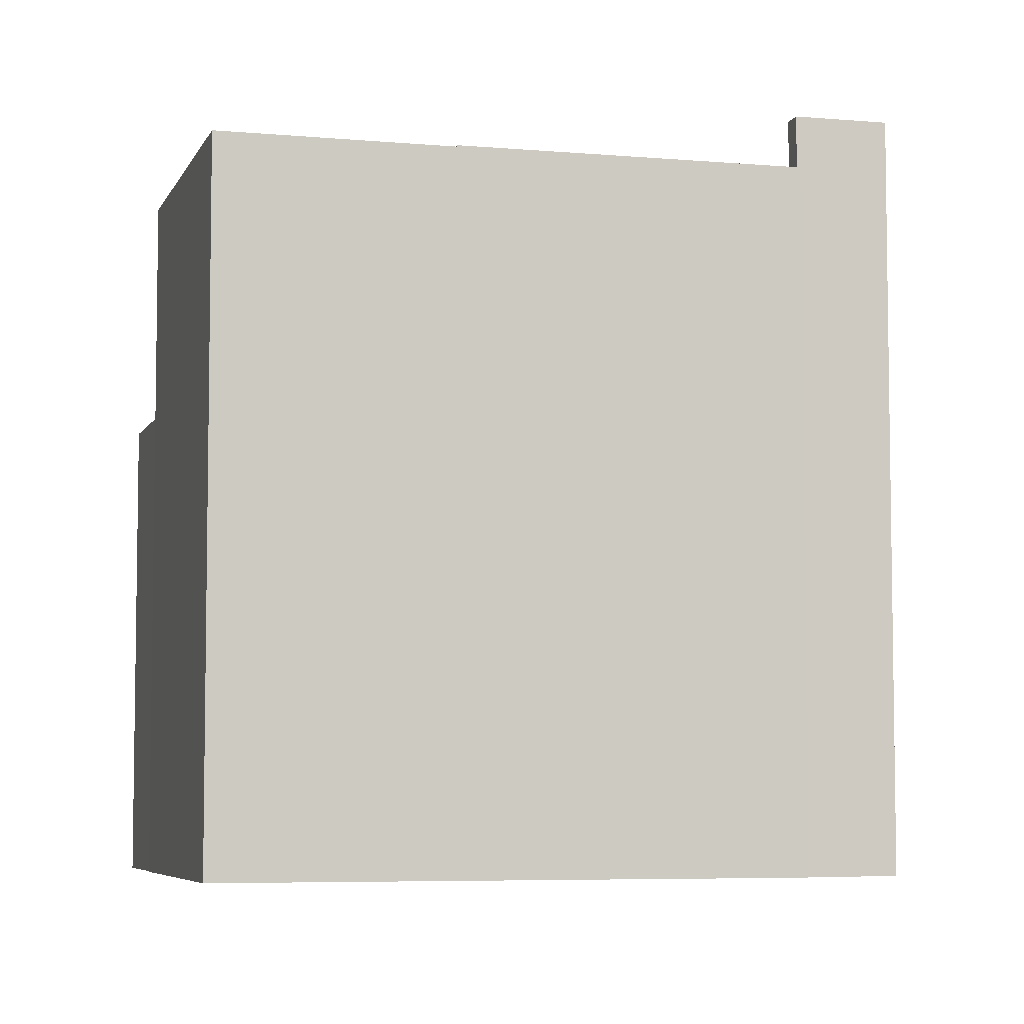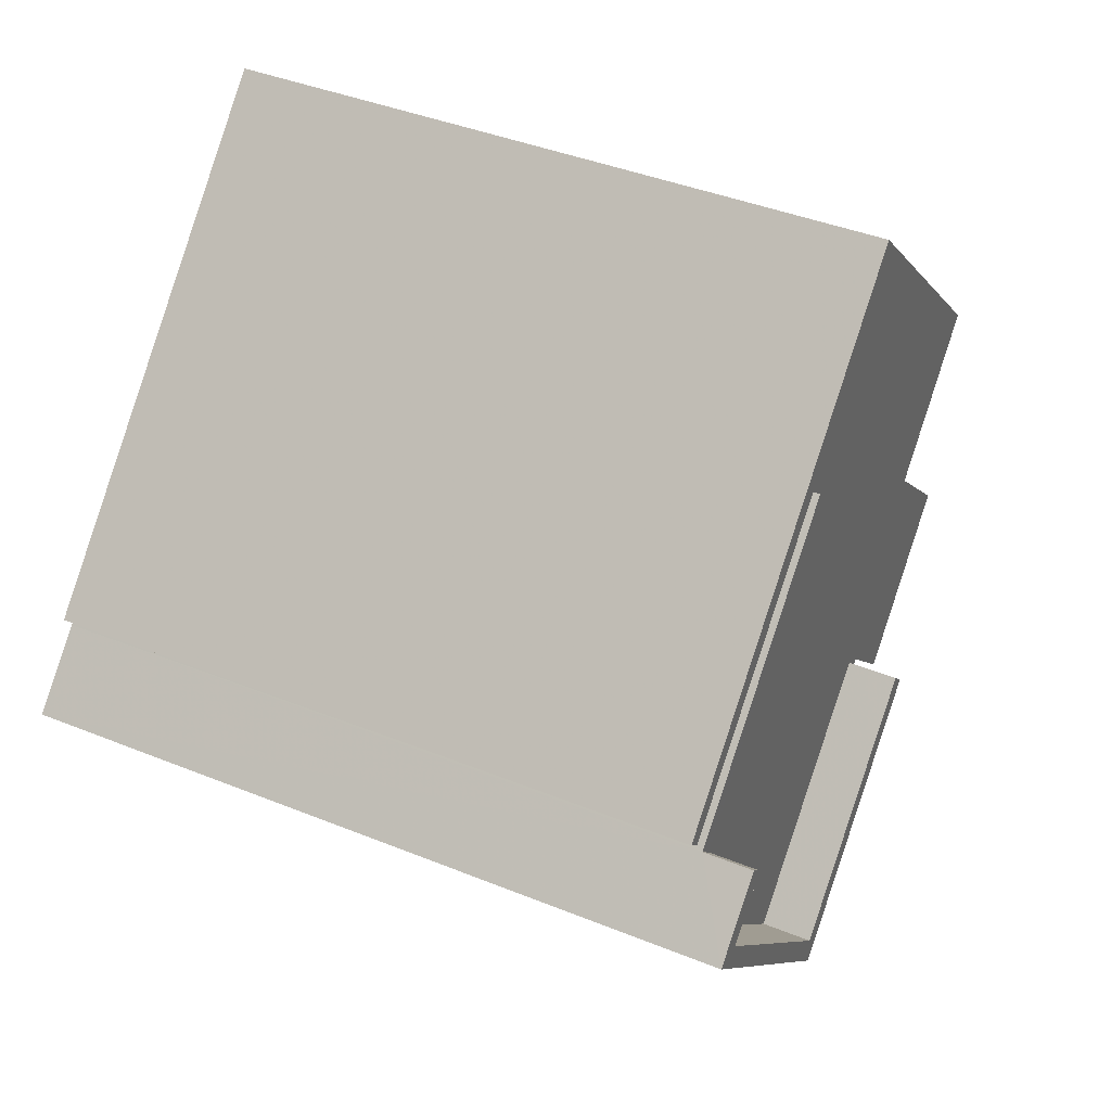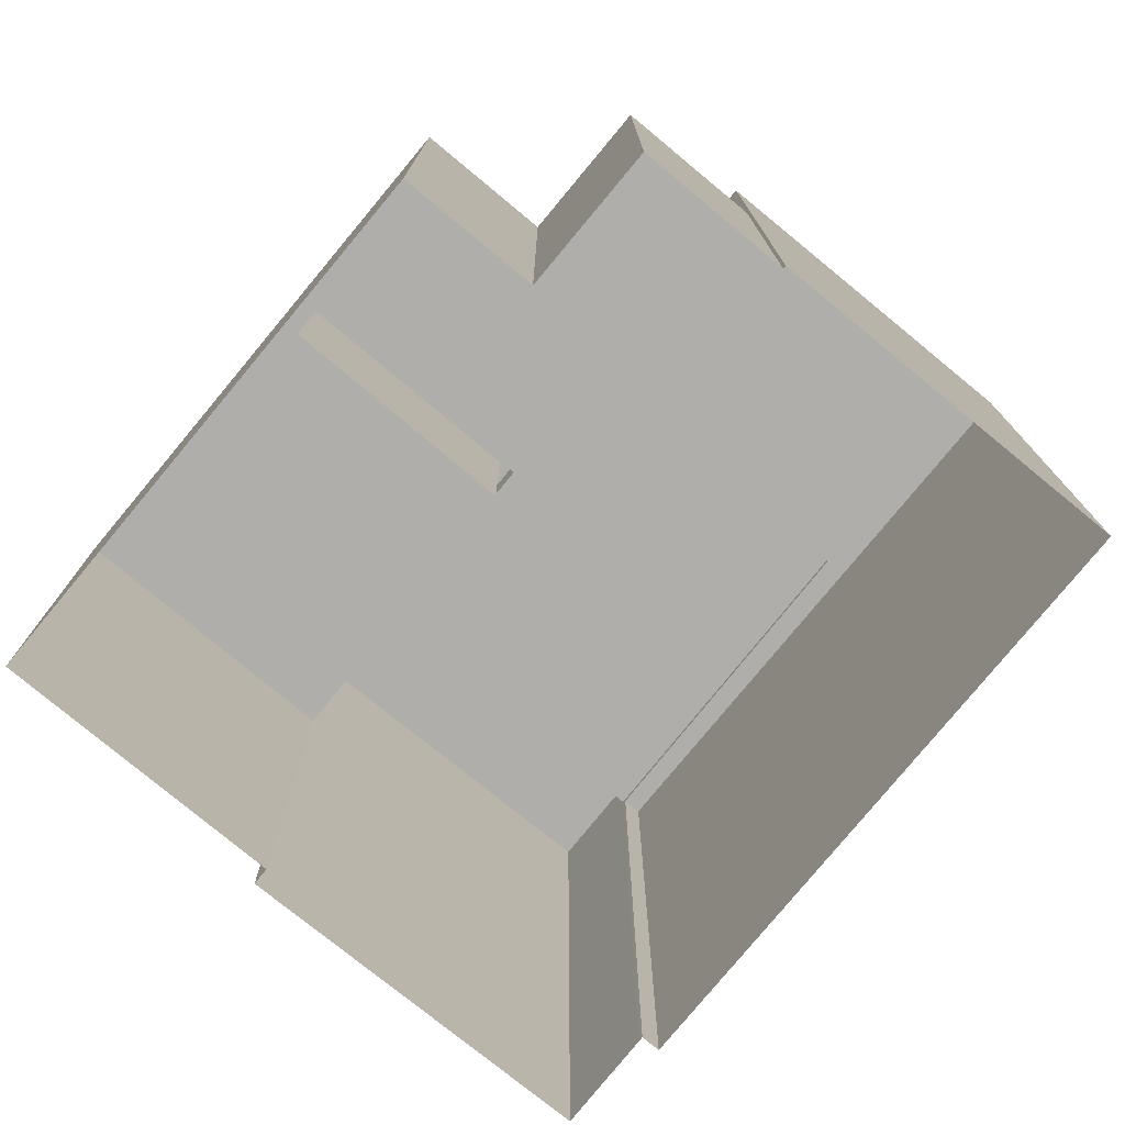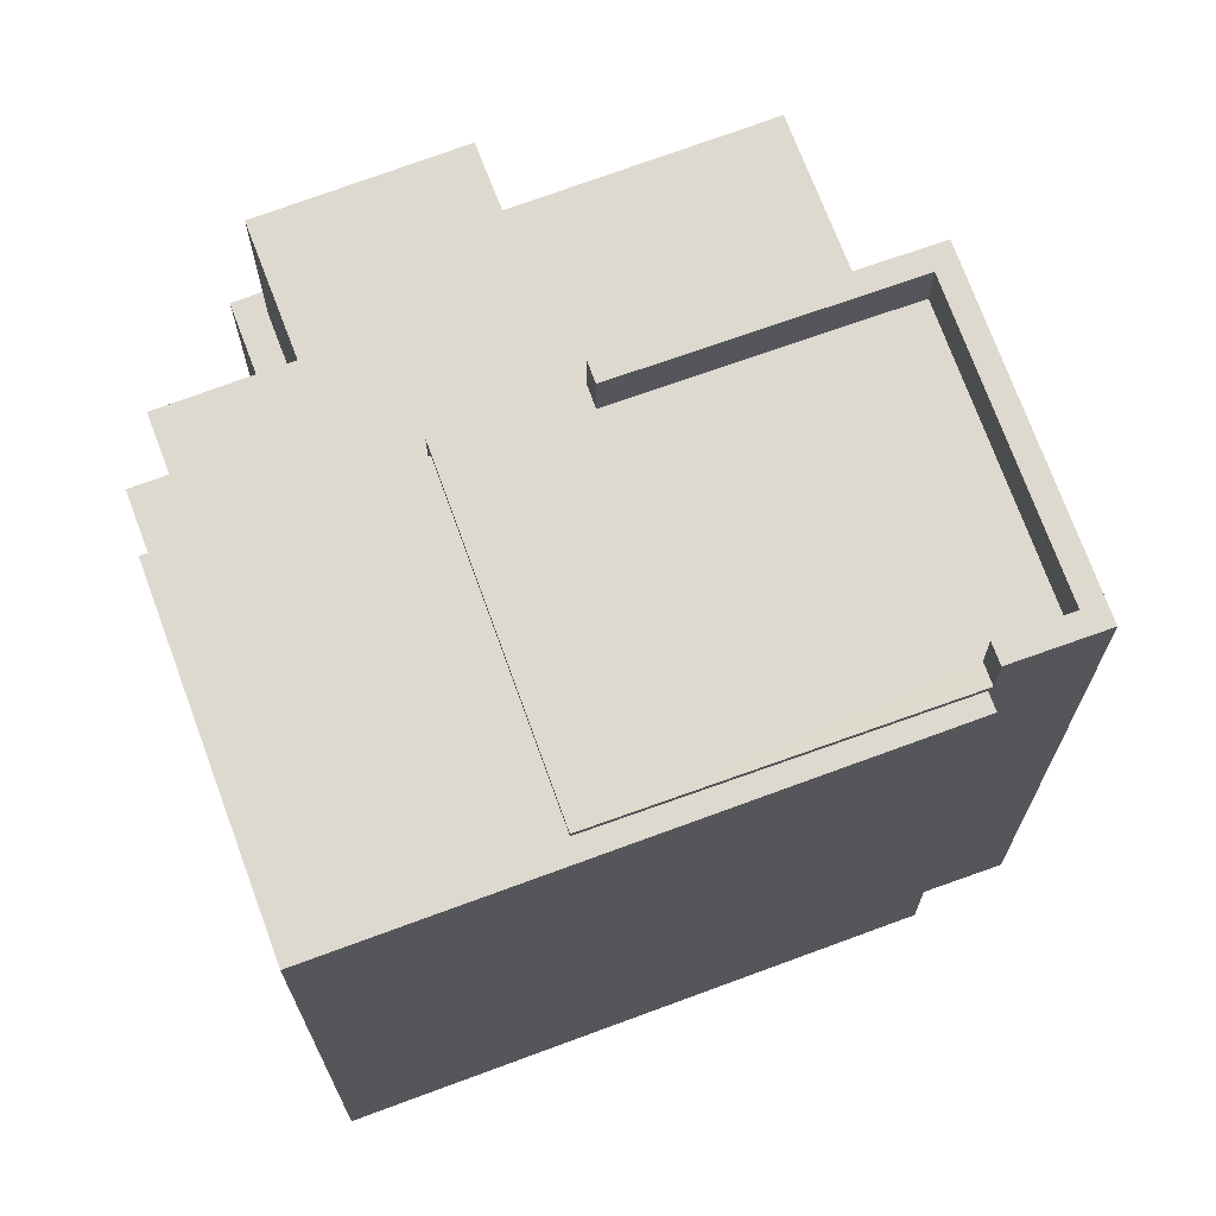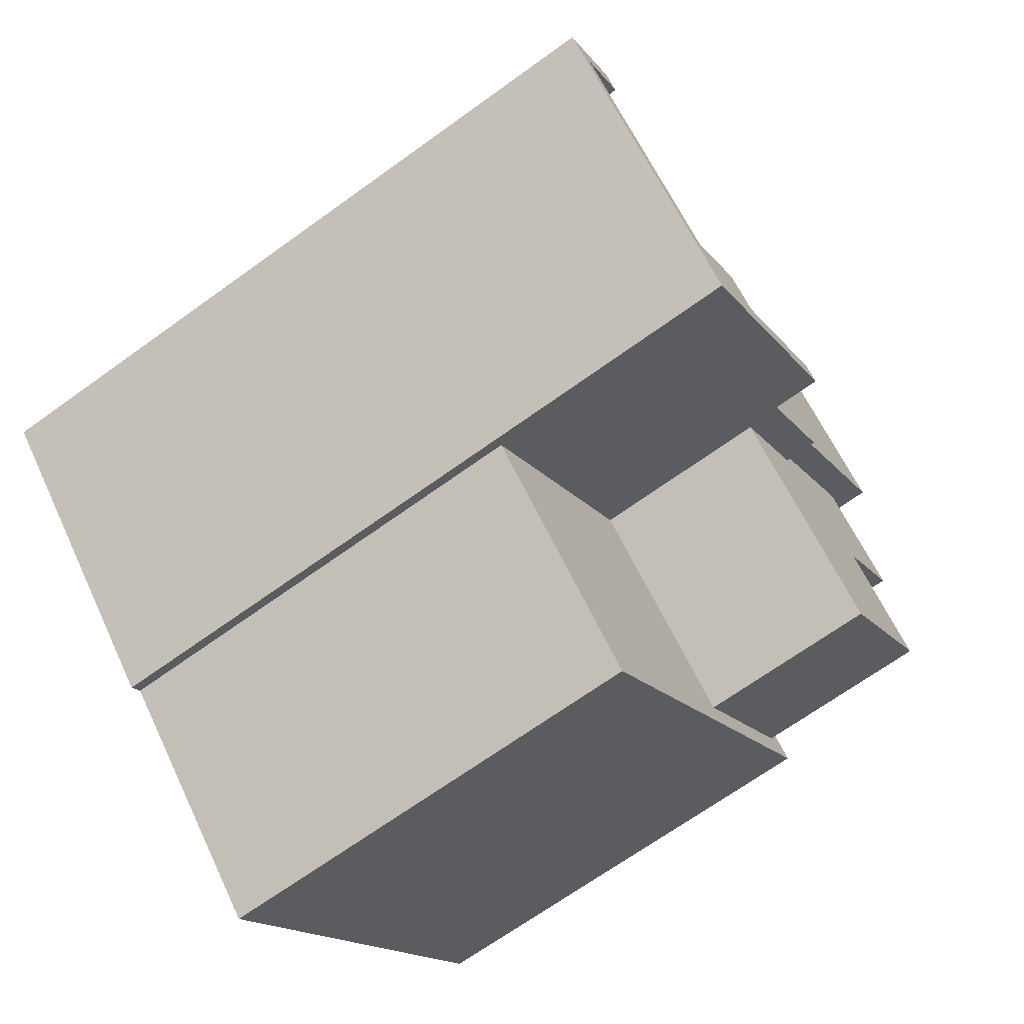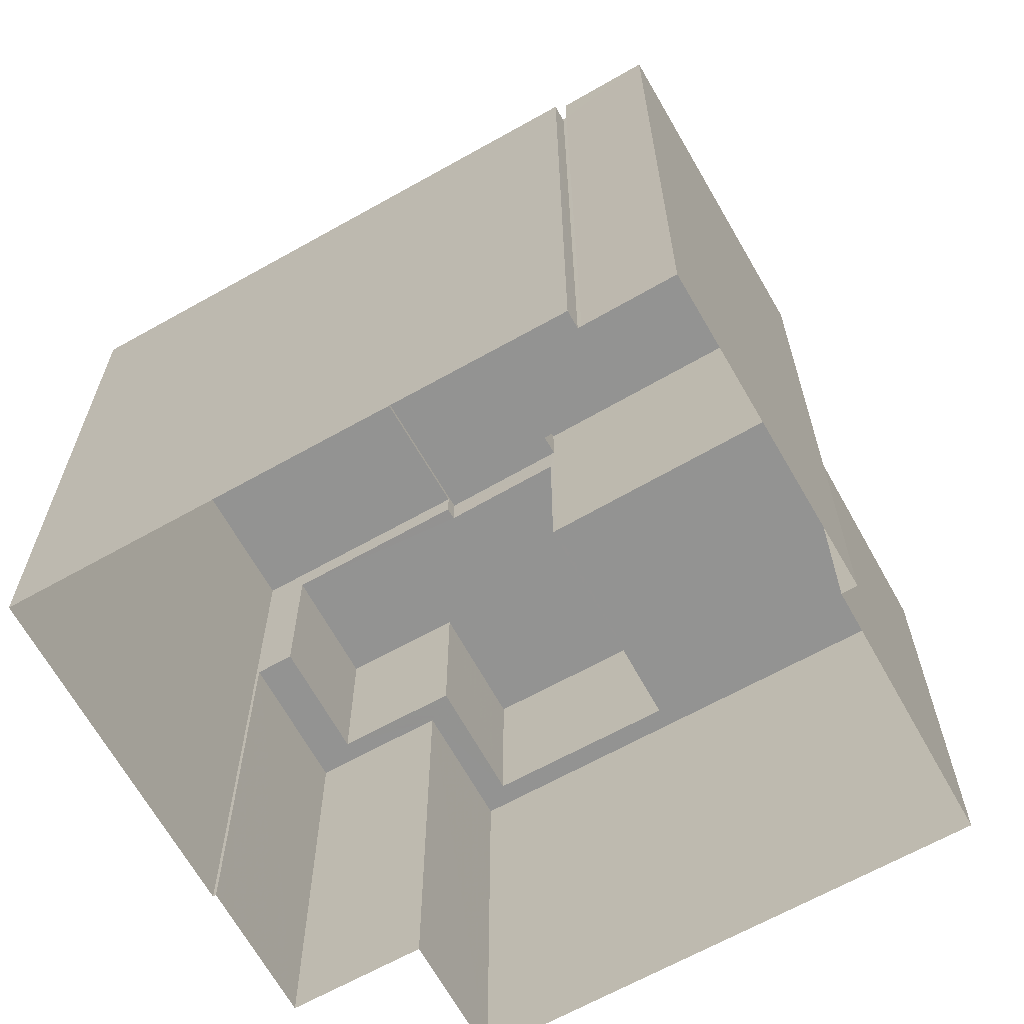
<metadata>
{"format":"obj","ext":"obj","renderer":"f3d","projection":"perspective","resolution":1024,"background":"white","views":[{"elev":-6.0,"azim":-149.5,"up":"+Z"},{"elev":40.4,"azim":-63.4,"up":"+Y"},{"elev":-77.7,"azim":96.7,"up":"+Z"},{"elev":71.4,"azim":-154.2,"up":"+Z"},{"elev":-68.2,"azim":-54.1,"up":"+Y"},{"elev":-66.6,"azim":-104.5,"up":"+Z"}]}
</metadata>
<code>
v 1.267e+04 -1.559e+04 22.39
v 1.267e+04 -1.559e+04 22.39
v 1.267e+04 -1.56e+04 22.39
v 1.267e+04 -1.559e+04 22.39
v 1.266e+04 -1.559e+04 22.39
v 1.267e+04 -1.56e+04 22.39
v 1.266e+04 -1.56e+04 22.39
v 1.266e+04 -1.56e+04 22.38
v 1.266e+04 -1.56e+04 22.38
v 1.266e+04 -1.56e+04 22.39
v 1.266e+04 -1.56e+04 22.39
v 1.266e+04 -1.56e+04 22.38
v 1.266e+04 -1.56e+04 22.38
v 1.266e+04 -1.56e+04 28.82
v 1.267e+04 -1.56e+04 28.82
v 1.267e+04 -1.56e+04 28.82
v 1.266e+04 -1.56e+04 28.82
v 1.267e+04 -1.56e+04 28.82
v 1.267e+04 -1.56e+04 28.82
v 1.267e+04 -1.56e+04 28.82
v 1.267e+04 -1.559e+04 28.82
v 1.267e+04 -1.559e+04 28.82
v 1.266e+04 -1.56e+04 28.82
v 1.267e+04 -1.559e+04 28.82
v 1.266e+04 -1.56e+04 28.82
v 1.267e+04 -1.56e+04 28.82
v 1.266e+04 -1.56e+04 31.89
v 1.266e+04 -1.56e+04 31.89
v 1.266e+04 -1.56e+04 31.89
v 1.266e+04 -1.559e+04 31.89
v 1.266e+04 -1.56e+04 31.89
v 1.267e+04 -1.56e+04 31.89
v 1.266e+04 -1.56e+04 31.89
v 1.266e+04 -1.56e+04 31.89
v 1.266e+04 -1.56e+04 32.59
v 1.266e+04 -1.56e+04 32.59
v 1.266e+04 -1.56e+04 32.59
v 1.266e+04 -1.56e+04 32.59
v 1.266e+04 -1.56e+04 32.59
v 1.266e+04 -1.56e+04 32.59
v 1.266e+04 -1.56e+04 32.59
v 1.266e+04 -1.56e+04 32.59
v 1.267e+04 -1.56e+04 31.39
v 1.267e+04 -1.56e+04 31.39
v 1.267e+04 -1.559e+04 31.39
v 1.267e+04 -1.56e+04 31.39
v 1.267e+04 -1.56e+04 31.39
v 1.267e+04 -1.56e+04 31.39
v 1.267e+04 -1.56e+04 31.39
v 1.266e+04 -1.56e+04 31.39
v 1.266e+04 -1.56e+04 31.8
v 1.266e+04 -1.559e+04 31.8
v 1.266e+04 -1.559e+04 31.8
v 1.267e+04 -1.559e+04 31.8
v 1.266e+04 -1.56e+04 31.8
v 1.267e+04 -1.56e+04 31.8
f 1 2 3
f 4 1 5
f 6 7 3
f 8 9 5
f 10 11 12
f 7 10 3
f 13 10 12
f 8 10 13
f 3 8 1
f 8 5 1
f 3 10 8
f 14 15 16
f 14 16 17
f 15 18 19
f 20 18 21
f 22 20 21
f 17 16 23
f 24 20 22
f 23 16 25
f 26 18 20
f 19 18 26
f 15 19 16
f 27 28 29
f 28 30 31
f 32 30 33
f 34 32 33
f 28 27 33
f 30 28 33
f 35 36 37
f 35 37 38
f 38 39 40
f 39 41 42
f 39 42 40
f 38 37 39
f 43 44 45
f 45 46 47
f 48 43 49
f 49 43 50
f 43 47 50
f 43 45 47
f 51 52 53
f 53 52 54
f 51 55 52
f 54 52 56
f 2 18 3
f 2 21 18
f 18 15 6
f 3 18 6
f 6 15 14
f 7 6 14
f 17 7 14
f 17 10 7
f 2 22 21
f 2 1 22
f 23 34 17
f 10 17 11
f 11 17 38
f 34 35 38
f 17 34 38
f 11 40 12
f 11 38 40
f 13 12 31
f 31 40 42
f 31 12 40
f 30 55 31
f 31 55 13
f 30 52 55
f 13 55 8
f 46 56 47
f 47 56 32
f 32 56 30
f 56 52 30
f 23 50 34
f 34 50 32
f 23 25 50
f 32 50 47
f 39 29 28
f 41 39 28
f 42 28 31
f 42 41 28
f 36 34 33
f 36 35 34
f 37 33 27
f 37 36 33
f 39 27 29
f 39 37 27
f 20 44 43
f 26 20 43
f 19 43 48
f 19 26 43
f 19 48 49
f 16 19 49
f 50 16 49
f 50 25 16
f 45 44 20
f 24 45 20
f 53 4 5
f 53 54 4
f 56 45 54
f 54 22 4
f 56 46 45
f 4 22 1
f 22 45 24
f 54 45 22
f 8 51 9
f 8 55 51
f 5 51 53
f 5 9 51

</code>
